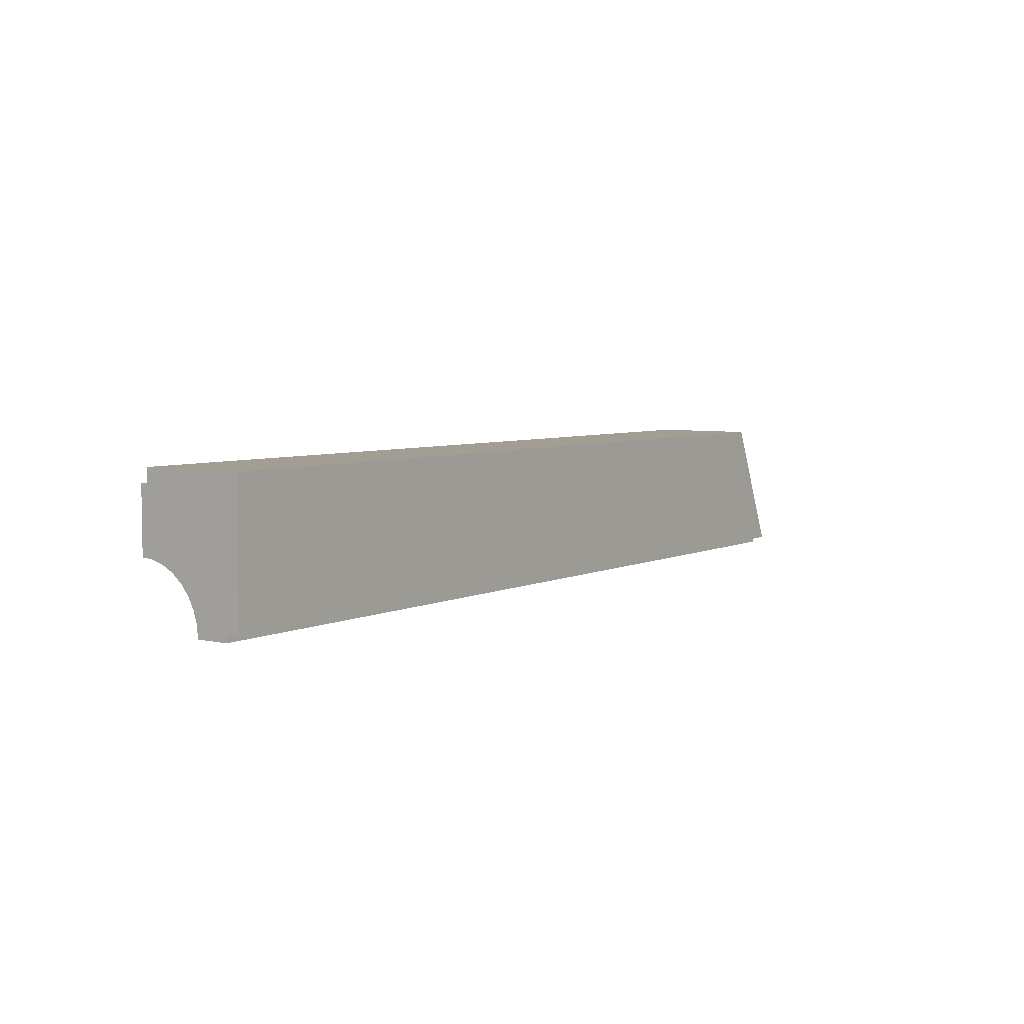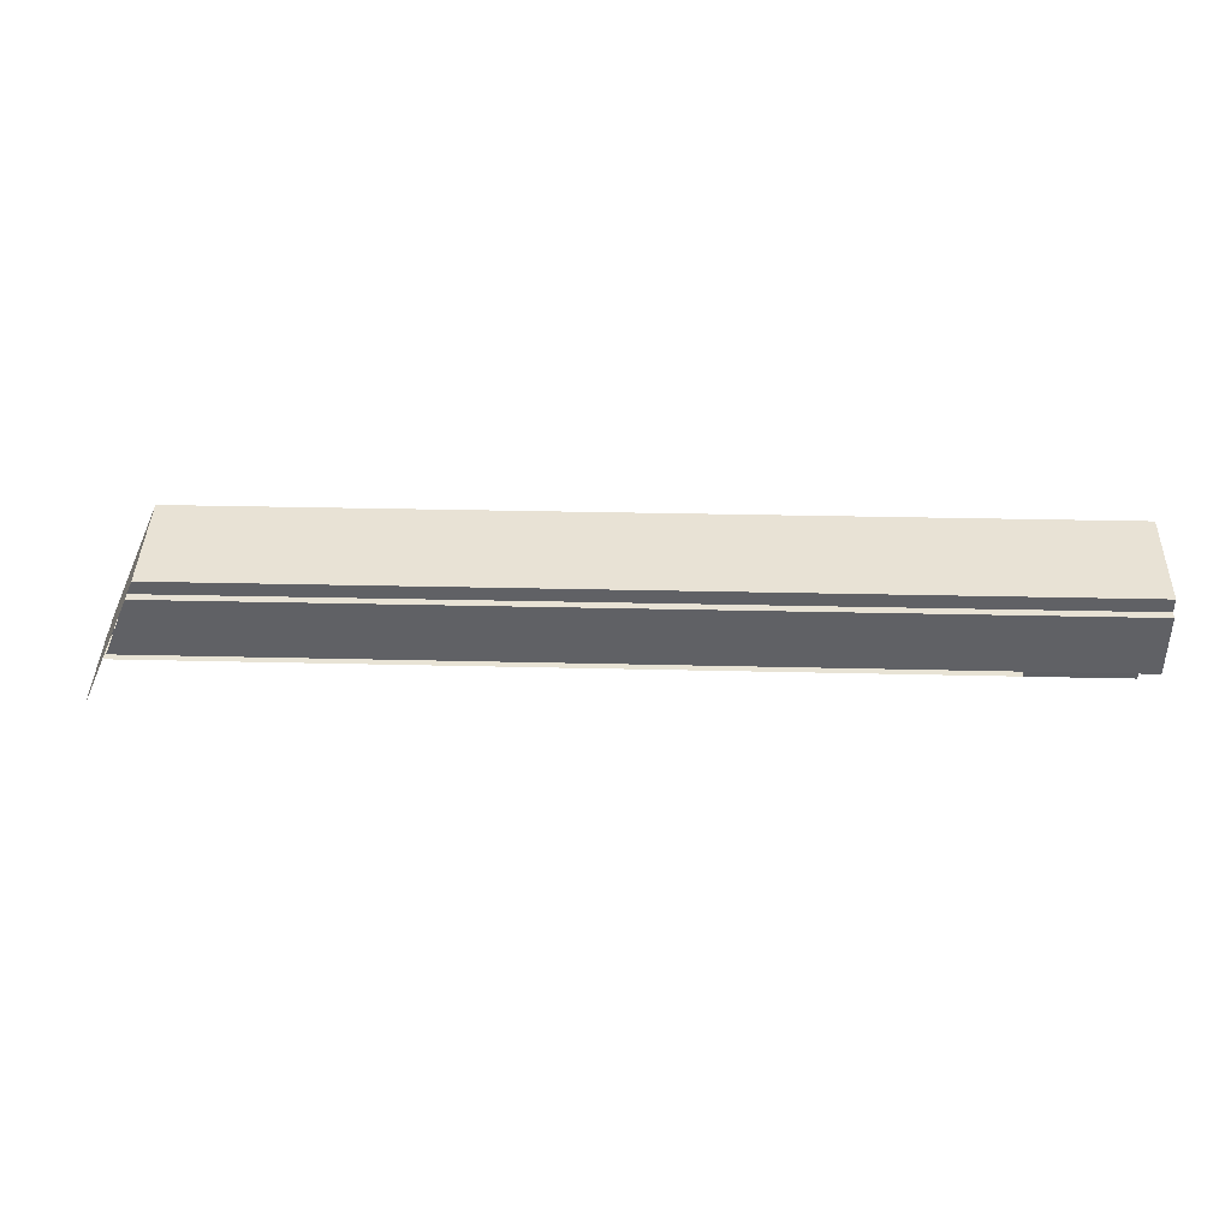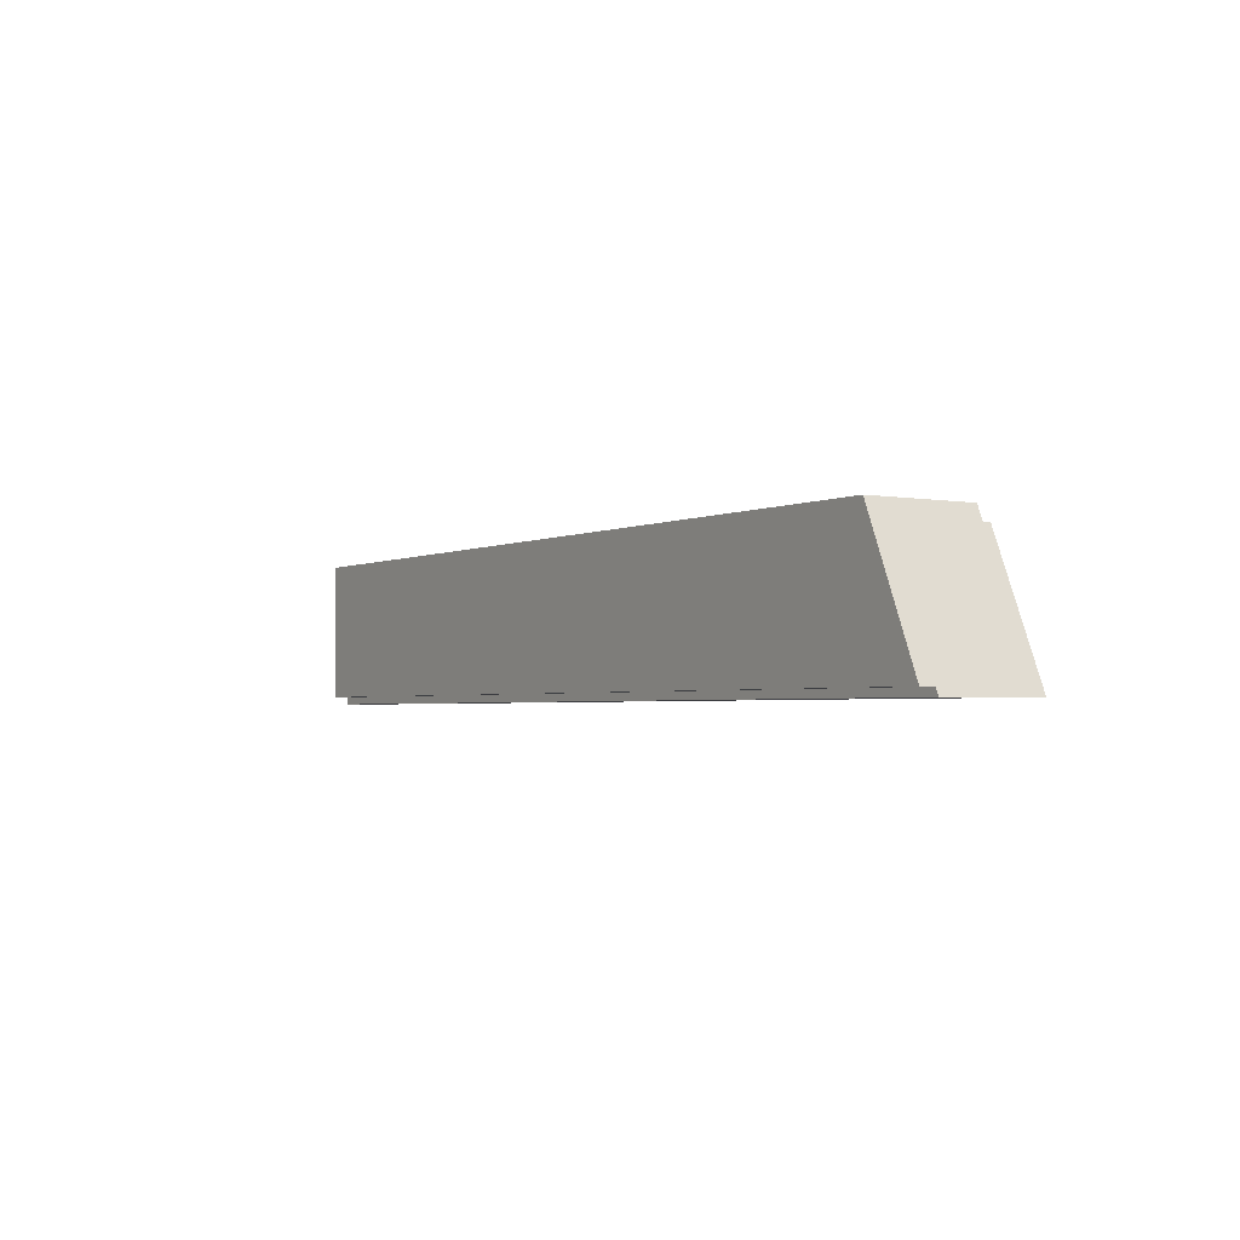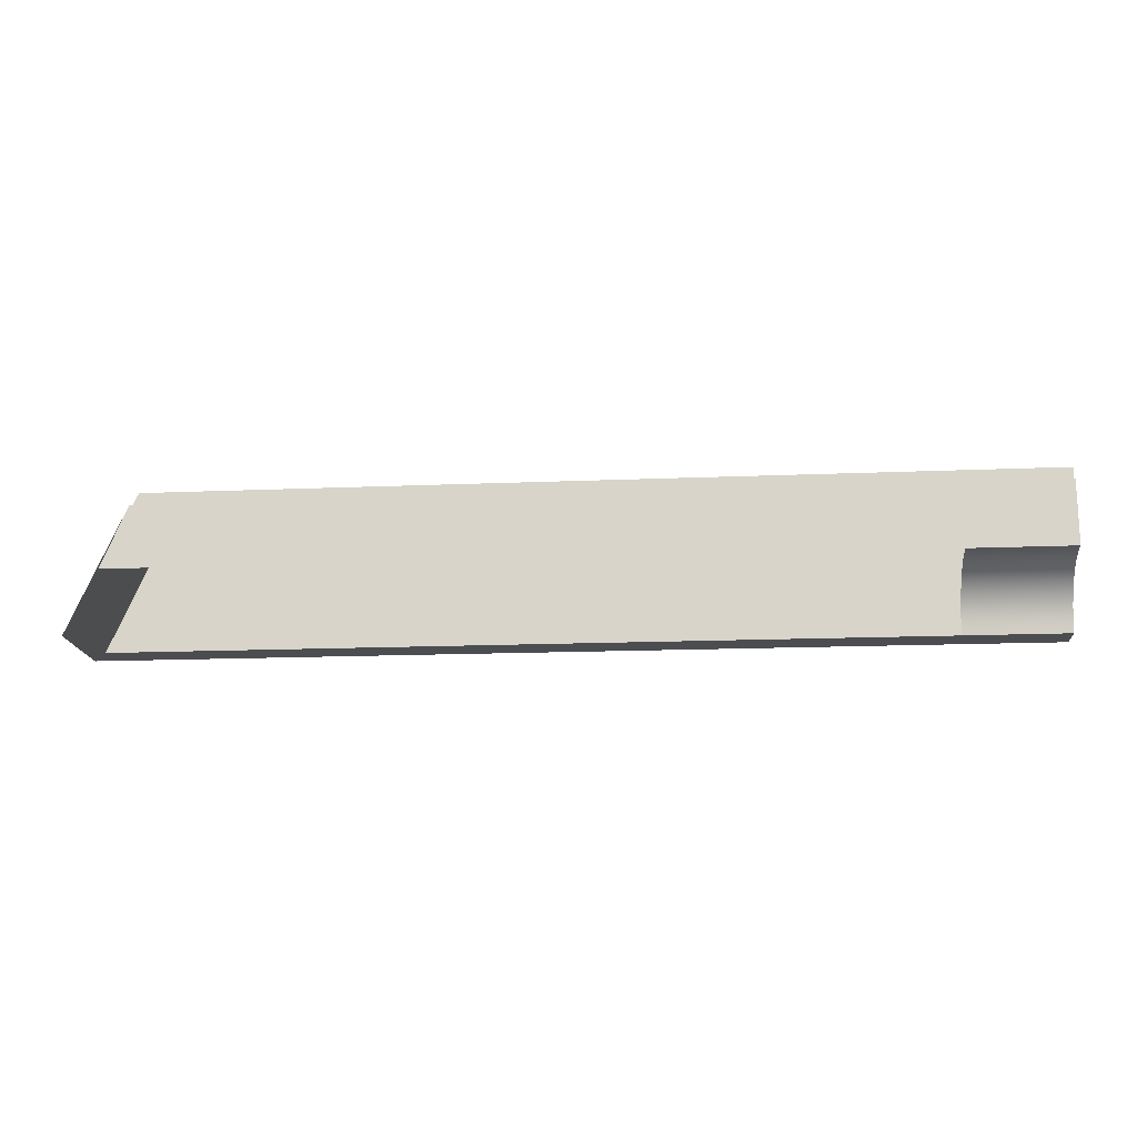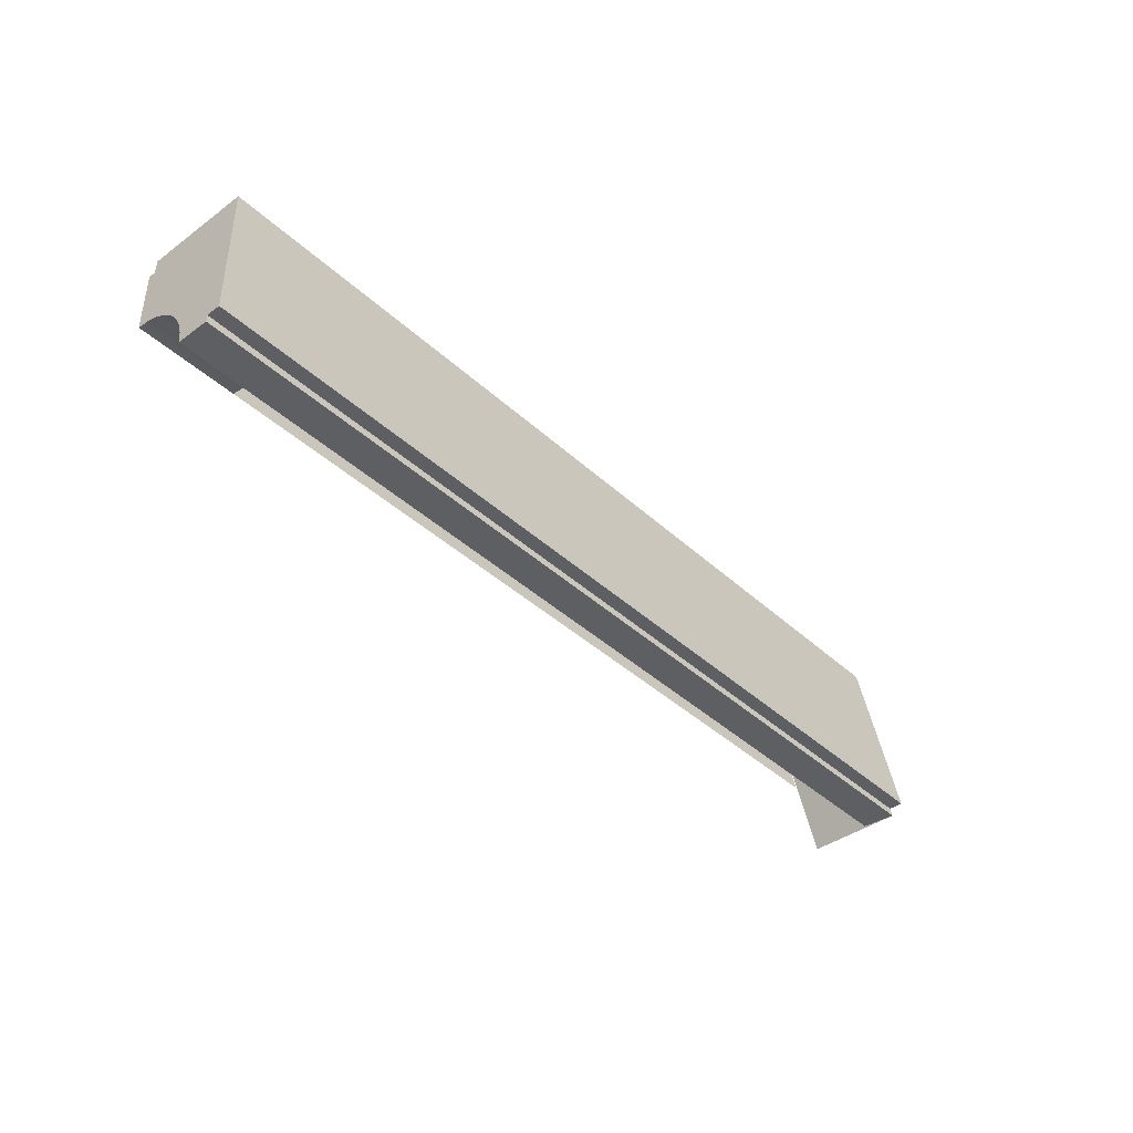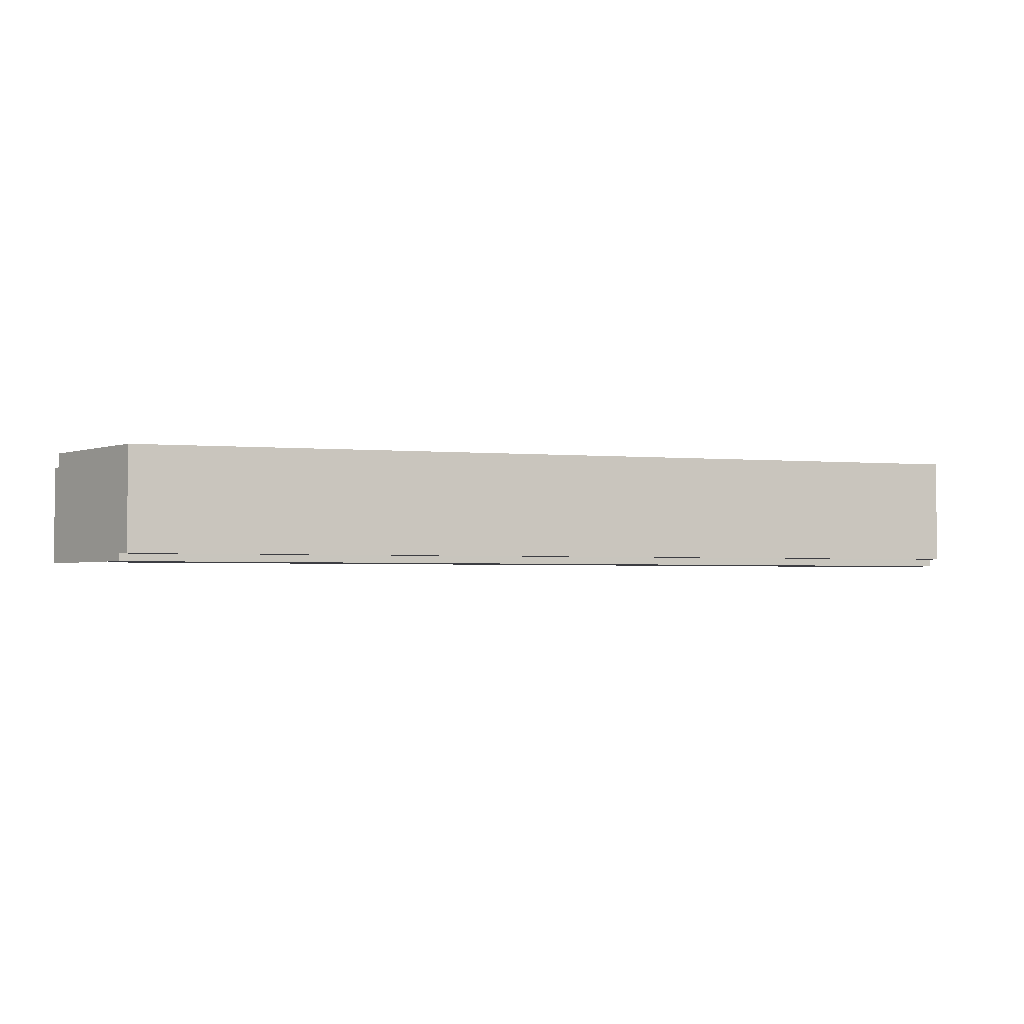
<metadata>
{"format":"obj","ext":"obj","renderer":"f3d","projection":"perspective","resolution":1024,"background":"white","views":[{"elev":5.3,"azim":-54.8,"up":"+Y"},{"elev":40.9,"azim":-178.4,"up":"+Y"},{"elev":-2.6,"azim":57.8,"up":"+Y"},{"elev":-16.6,"azim":-175.3,"up":"+Y"},{"elev":-40.7,"azim":-48.1,"up":"+Y"},{"elev":-2.9,"azim":163.0,"up":"+Z"}]}
</metadata>
<code>
g default
v -17.67 20.81 2.875
v -17.67 20.81 0.2
v 4.64 20.78 2.875
v -17.67 17.36 2.875
v 6.139 17.37 2.875
v -17.67 17.36 2.511
v 6.139 17.37 2.511
v 6.22 17.18 2.511
v -17.67 17.17 2.511
v -17.67 20.45 0.2
v -17.67 20.45 0.01234
v -17.67 18.83 0.01231
v -17.67 19.59 0.4827
v -17.67 18.8 0.3253
v -17.67 19.45 0.9468
v -17.67 19.45 0.9468
v -17.67 18.7 0.6381
v -17.67 19.22 1.375
v -17.67 18.55 0.9264
v -17.67 18.91 1.749
v -17.67 18.34 1.179
v -17.67 18.54 2.057
v -17.67 18.09 1.386
v -17.67 18.11 2.286
v -17.67 17.8 1.541
v -17.67 17.64 2.427
v -17.67 17.49 1.635
v -17.67 17.17 1.666
v 5.458 18.83 0.01234
v 6.136 17.17 1.666
v 4.64 20.78 0.2
v 4.797 20.43 0.2
v 4.797 20.43 0.01234
v 6.14 17.37 0.01234
v 6.22 17.18 0.01234
v 6.14 17.37 0.01234
v -15.05 18.83 0.01231
v -15.05 18.8 0.3253
v -15.05 18.7 0.6381
v -15.05 18.55 0.9264
v -15.05 18.34 1.179
v -15.05 18.09 1.386
v -15.05 17.8 1.541
v -15.05 17.49 1.635
v -15.05 17.17 1.666
g polySurface1 f_slider
f 1 3 31 2
f 4 5 3 1
f 6 9 8 7
f 2 31 32 10
f 5 4 6 7
f 11 10 32 33
f 14 13 12
f 14 17 16 15 13
f 17 19 18 16
f 19 21 20 18
f 21 23 22 20
f 23 25 24 22
f 25 27 26 24
f 9 6 26 27 28
f 12 13 10 11
f 16 18 1 15
f 26 6 4 1
f 24 26 1
f 22 24 1
f 20 22 1
f 20 1 18
f 10 13 2
f 11 33 29 12
f 1 13 15
f 1 2 13
f 8 9 28 30
f 3 5 32 31
f 5 36 32
f 32 36 33
f 7 8 35 34
f 14 12 37 38
f 17 14 38 39
f 19 17 39 40
f 21 19 40 41
f 23 21 41 42
f 25 23 42 43
f 27 25 43 44
f 28 27 44 45

</code>
